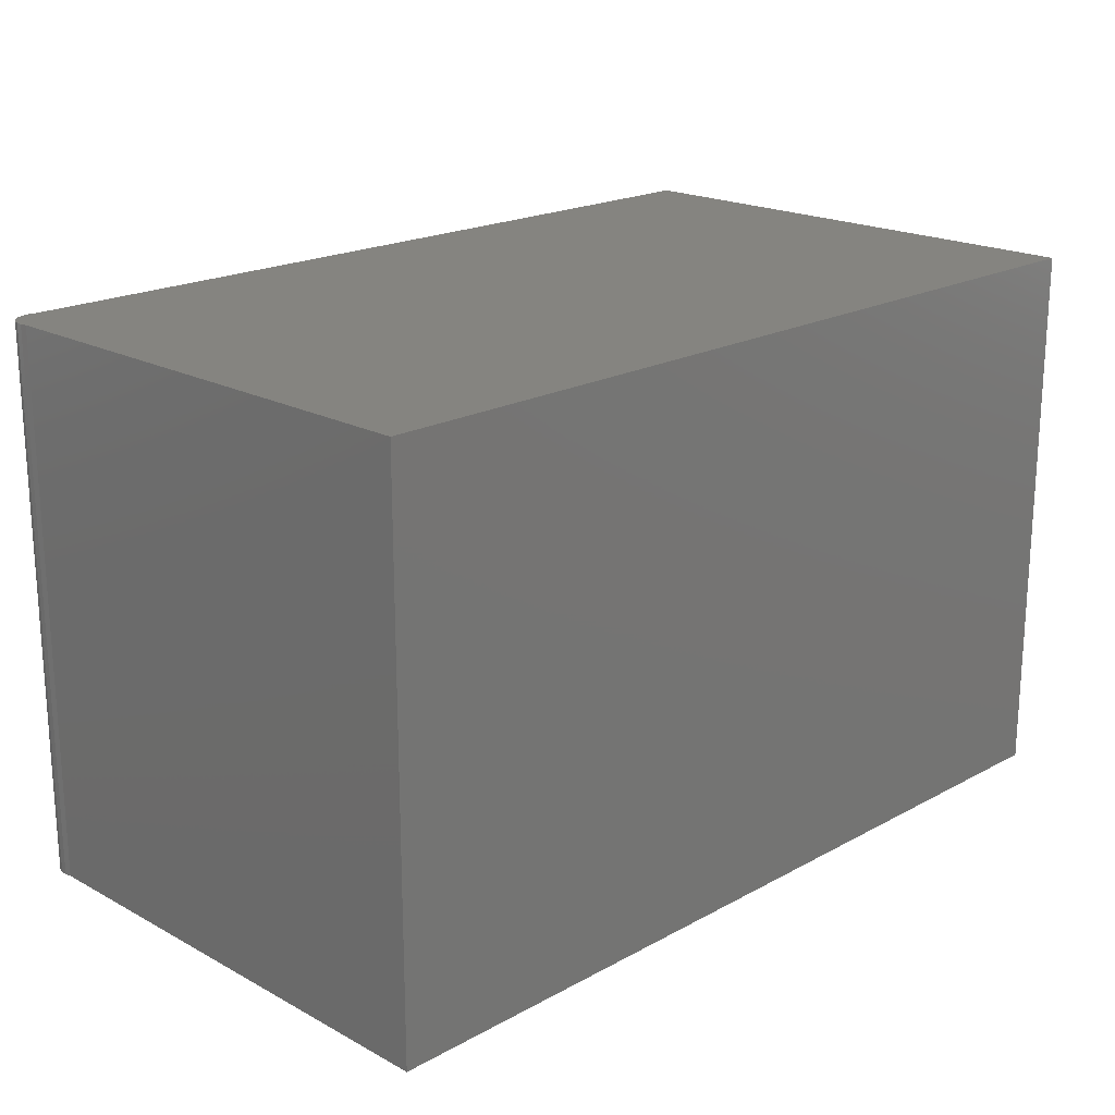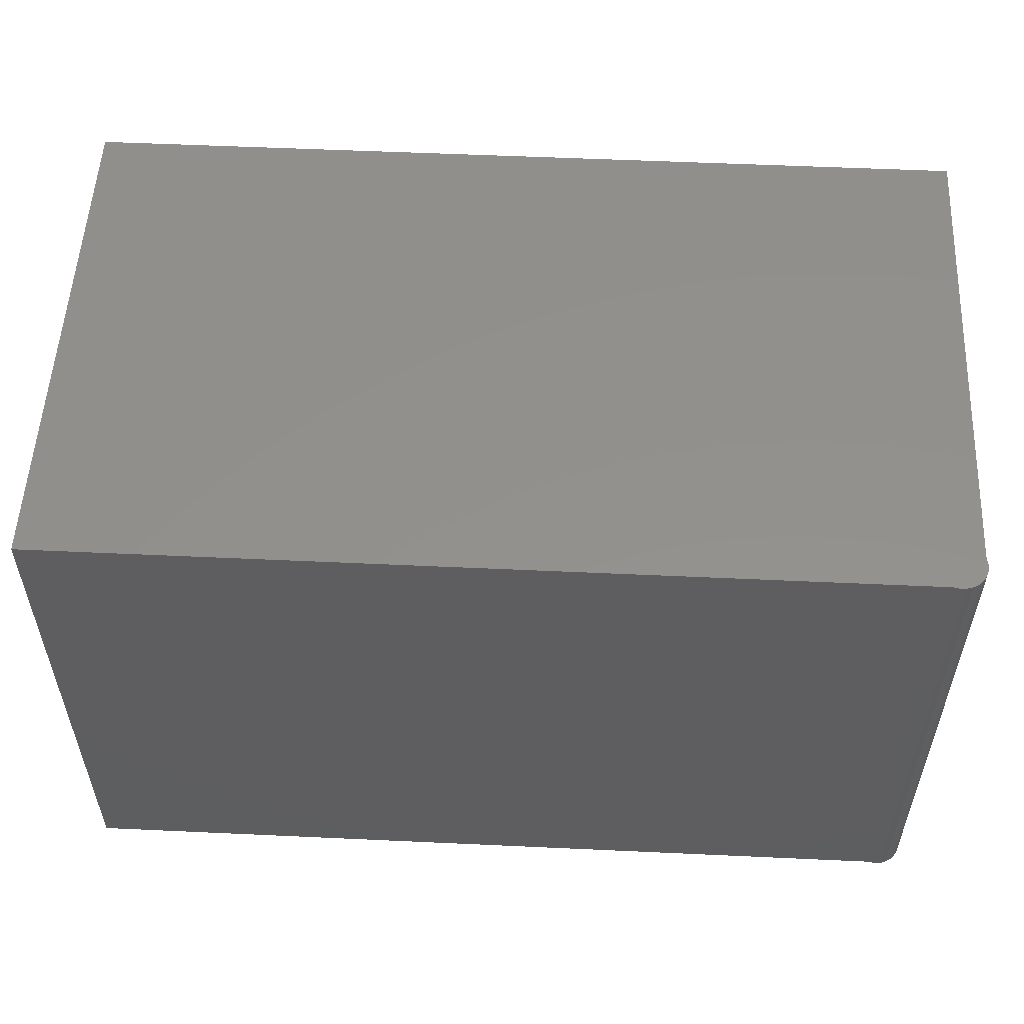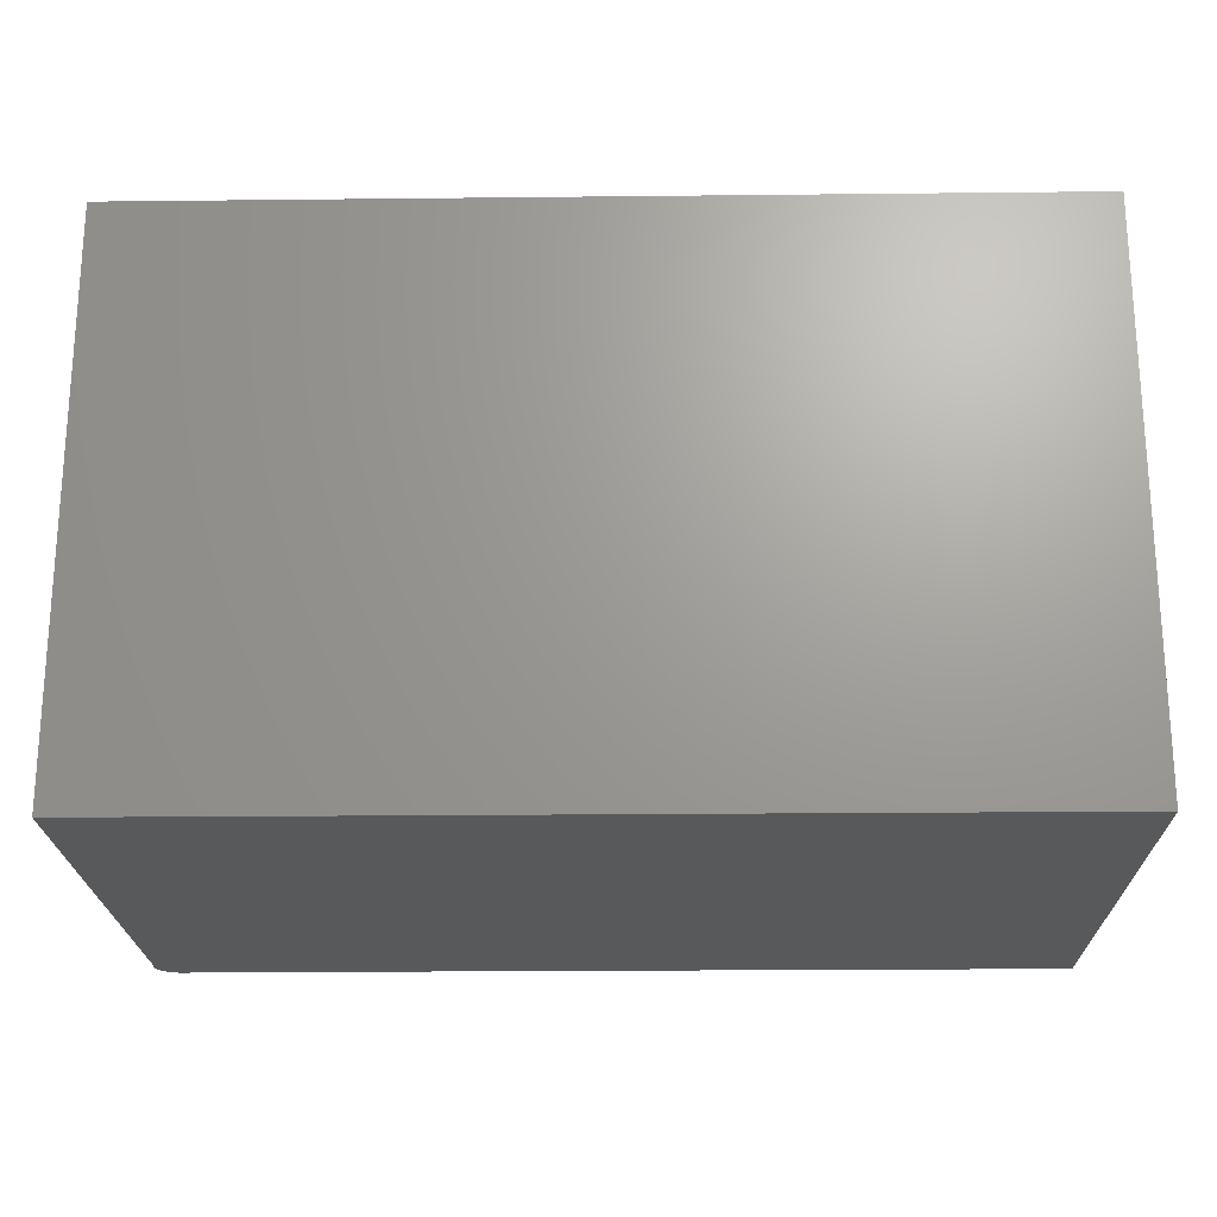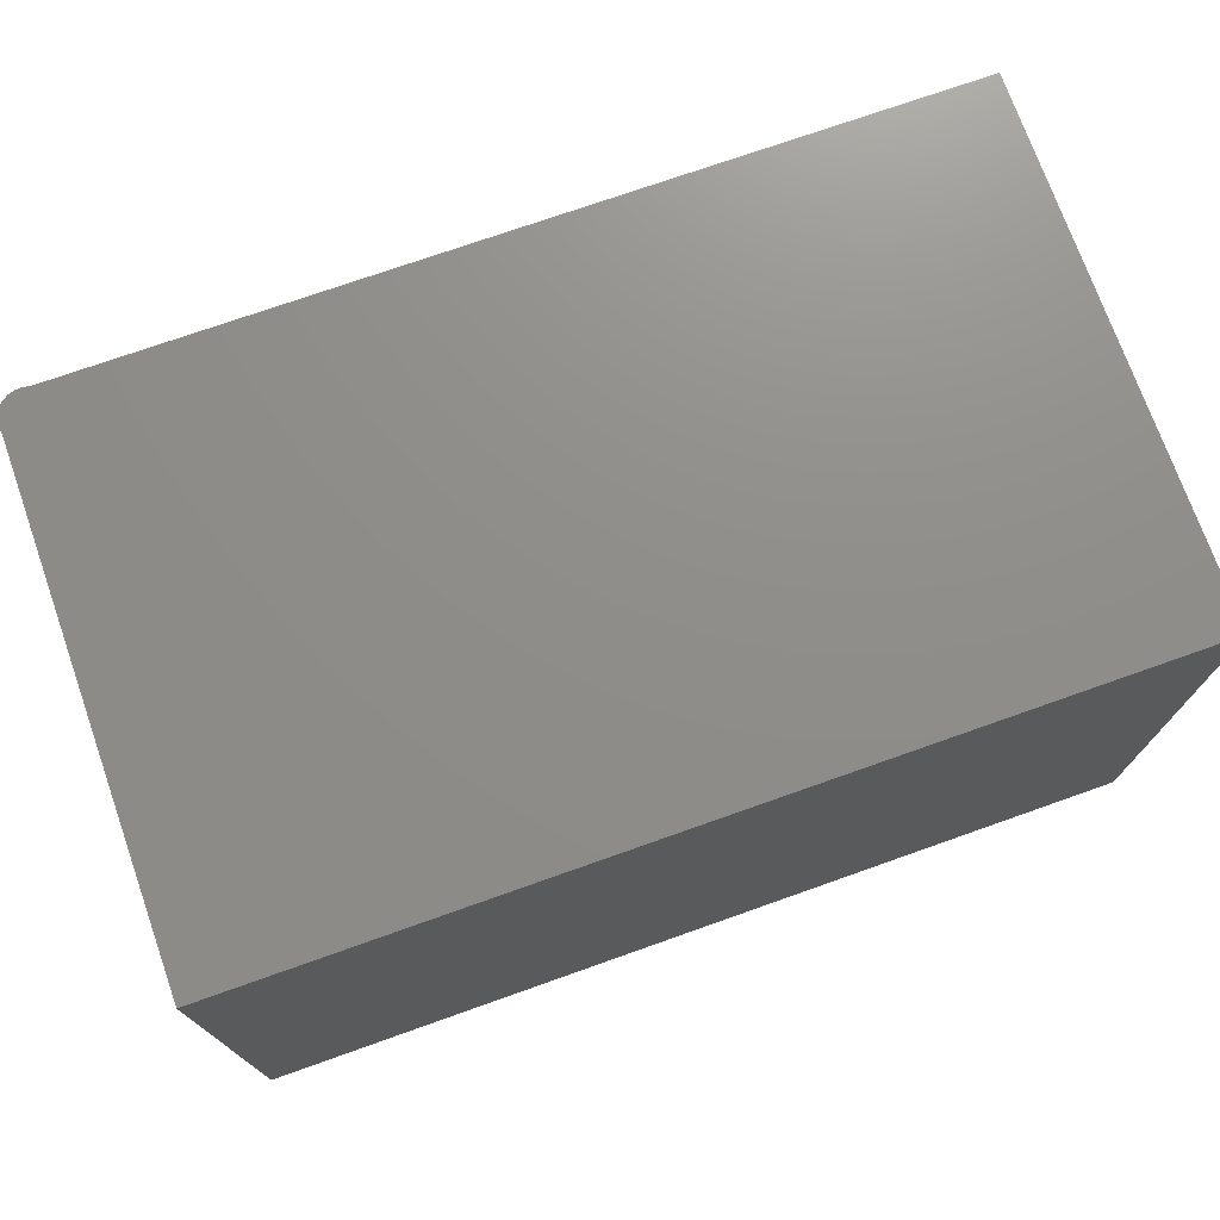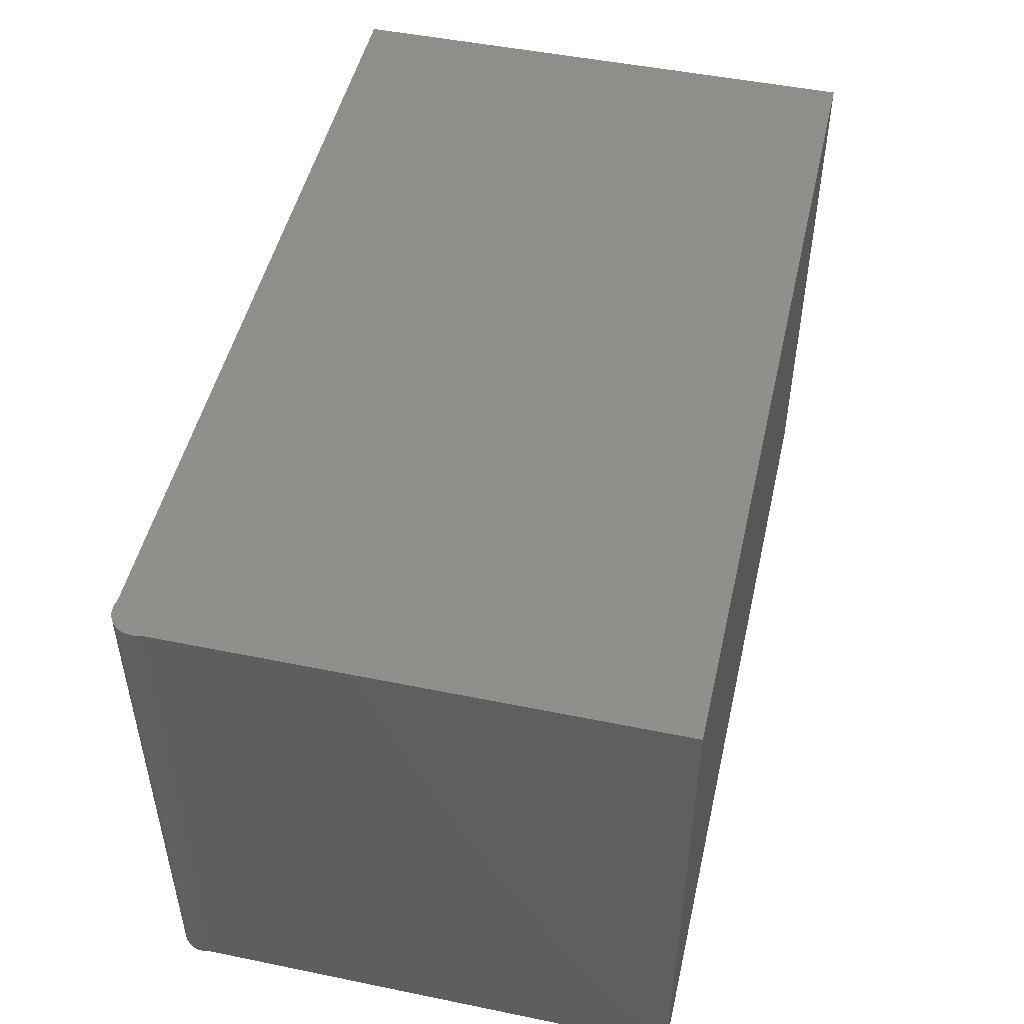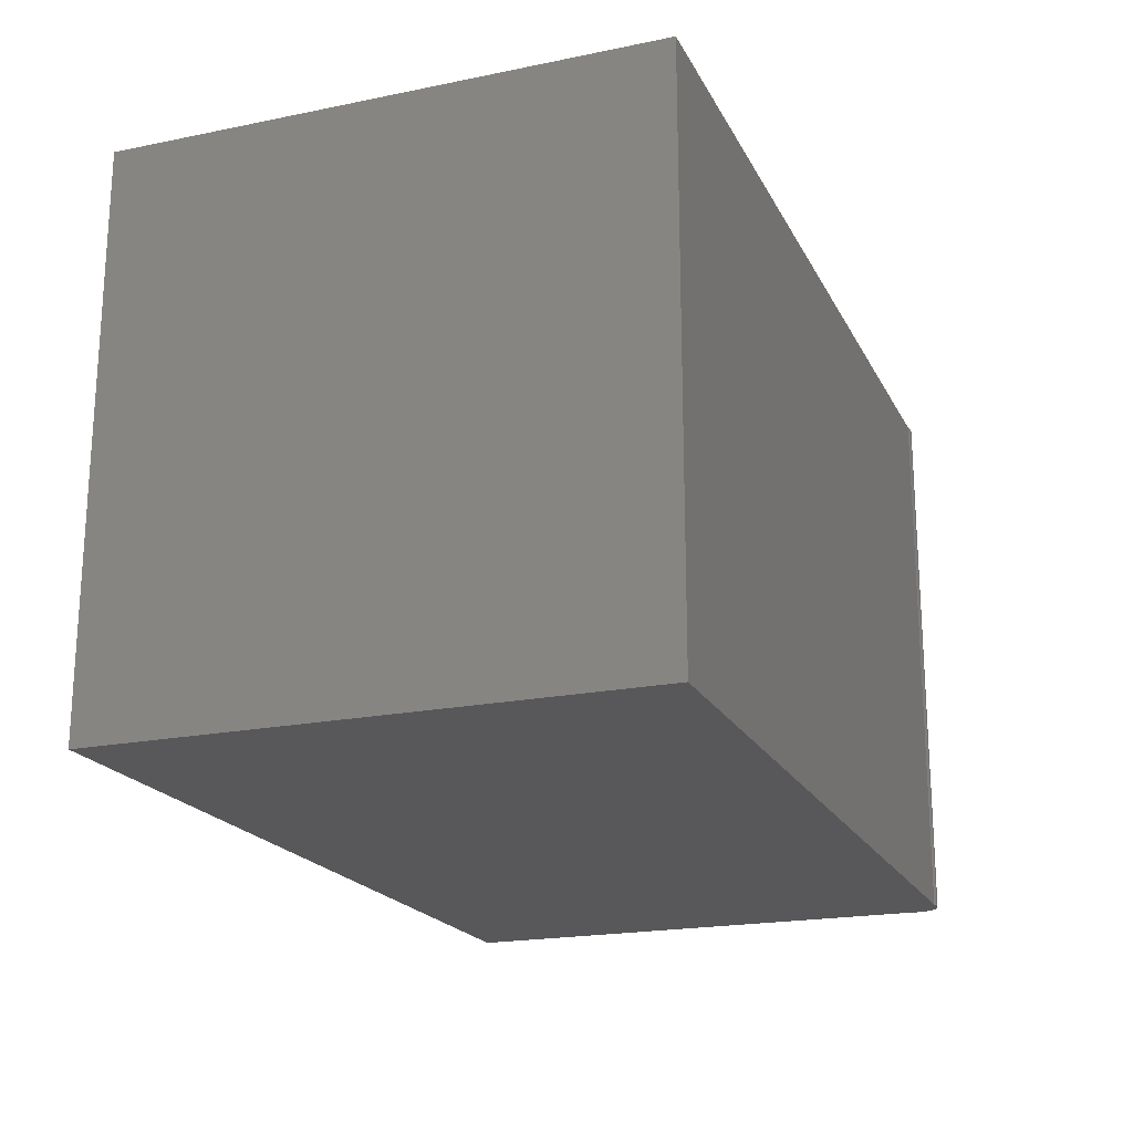
<metadata>
{"format":"stl","ext":"stl","renderer":"f3d","projection":"perspective","resolution":1024,"background":"white","views":[{"elev":19.7,"azim":-45.2,"up":"+Z"},{"elev":54.2,"azim":-177.2,"up":"+Z"},{"elev":-21.5,"azim":1.1,"up":"+Z"},{"elev":73.7,"azim":-19.5,"up":"+Z"},{"elev":49.0,"azim":-77.2,"up":"+Z"},{"elev":-20.0,"azim":110.6,"up":"+Z"}]}
</metadata>
<code>
# stl→obj: 39 verts, 74 faces
v 0.7737 -0.5307 -0.01587
v -0.8644 -0.5307 0.9841
v -0.8644 -0.5307 -0.01587
v 0.7737 -0.5307 0.9841
v -0.8644 0.3794 0.9841
v -0.8644 0.3794 -0.01587
v 0.7737 0.44 -0.01587
v 0.7737 0.44 0.9841
v -0.8644 -0.5307 -0.03175
v 0.7737 -0.5307 -0.03175
v -0.8567 0.424 0.9841
v -0.8627 0.4139 0.9841
v -0.8661 0.4027 0.9841
v -0.8484 0.4324 0.9841
v -0.8667 0.3909 0.9841
v -0.8383 0.4384 0.9841
v -0.8152 0.4424 0.9841
v -0.827 0.4418 0.9841
v -0.8037 0.44 0.9841
v -0.8152 0.4424 -0.01587
v -0.8037 0.44 -0.01587
v -0.827 0.4418 -0.01587
v -0.8383 0.4384 -0.01587
v -0.8484 0.4324 -0.01587
v -0.8567 0.424 -0.01587
v -0.8627 0.4139 -0.01587
v -0.8661 0.4027 -0.01587
v -0.8667 0.3909 -0.01587
v -0.8644 0.3794 -0.03175
v 0.7737 0.44 -0.03175
v -0.8567 0.424 -0.03175
v -0.8661 0.4027 -0.03175
v -0.8627 0.4139 -0.03175
v -0.8484 0.4324 -0.03175
v -0.8667 0.3909 -0.03175
v -0.8383 0.4384 -0.03175
v -0.8152 0.4424 -0.03175
v -0.827 0.4418 -0.03175
v -0.8037 0.44 -0.03175
f 1 2 3
f 1 4 2
f 3 5 6
f 3 2 5
f 7 4 1
f 7 8 4
f 1 3 9
f 1 9 10
f 11 12 13
f 14 13 15
f 14 11 13
f 16 15 5
f 16 14 15
f 17 18 16
f 19 5 2
f 19 16 5
f 19 17 16
f 4 19 2
f 8 19 4
f 20 19 21
f 20 17 19
f 22 18 17
f 22 17 20
f 23 16 18
f 23 18 22
f 24 14 16
f 24 16 23
f 25 11 14
f 25 14 24
f 26 12 11
f 26 11 25
f 27 13 12
f 27 12 26
f 28 15 13
f 28 5 15
f 28 13 27
f 6 5 28
f 3 6 29
f 3 29 9
f 21 8 7
f 21 19 8
f 7 1 10
f 7 10 30
f 31 32 33
f 34 35 32
f 34 32 31
f 36 29 35
f 36 35 34
f 37 36 38
f 39 9 29
f 39 29 36
f 39 36 37
f 10 9 39
f 30 10 39
f 20 21 39
f 20 39 37
f 22 37 38
f 22 20 37
f 23 38 36
f 23 22 38
f 24 36 34
f 24 23 36
f 25 34 31
f 25 24 34
f 26 31 33
f 26 25 31
f 27 33 32
f 27 26 33
f 28 32 35
f 28 27 32
f 6 35 29
f 6 28 35
f 21 7 30
f 21 30 39

</code>
